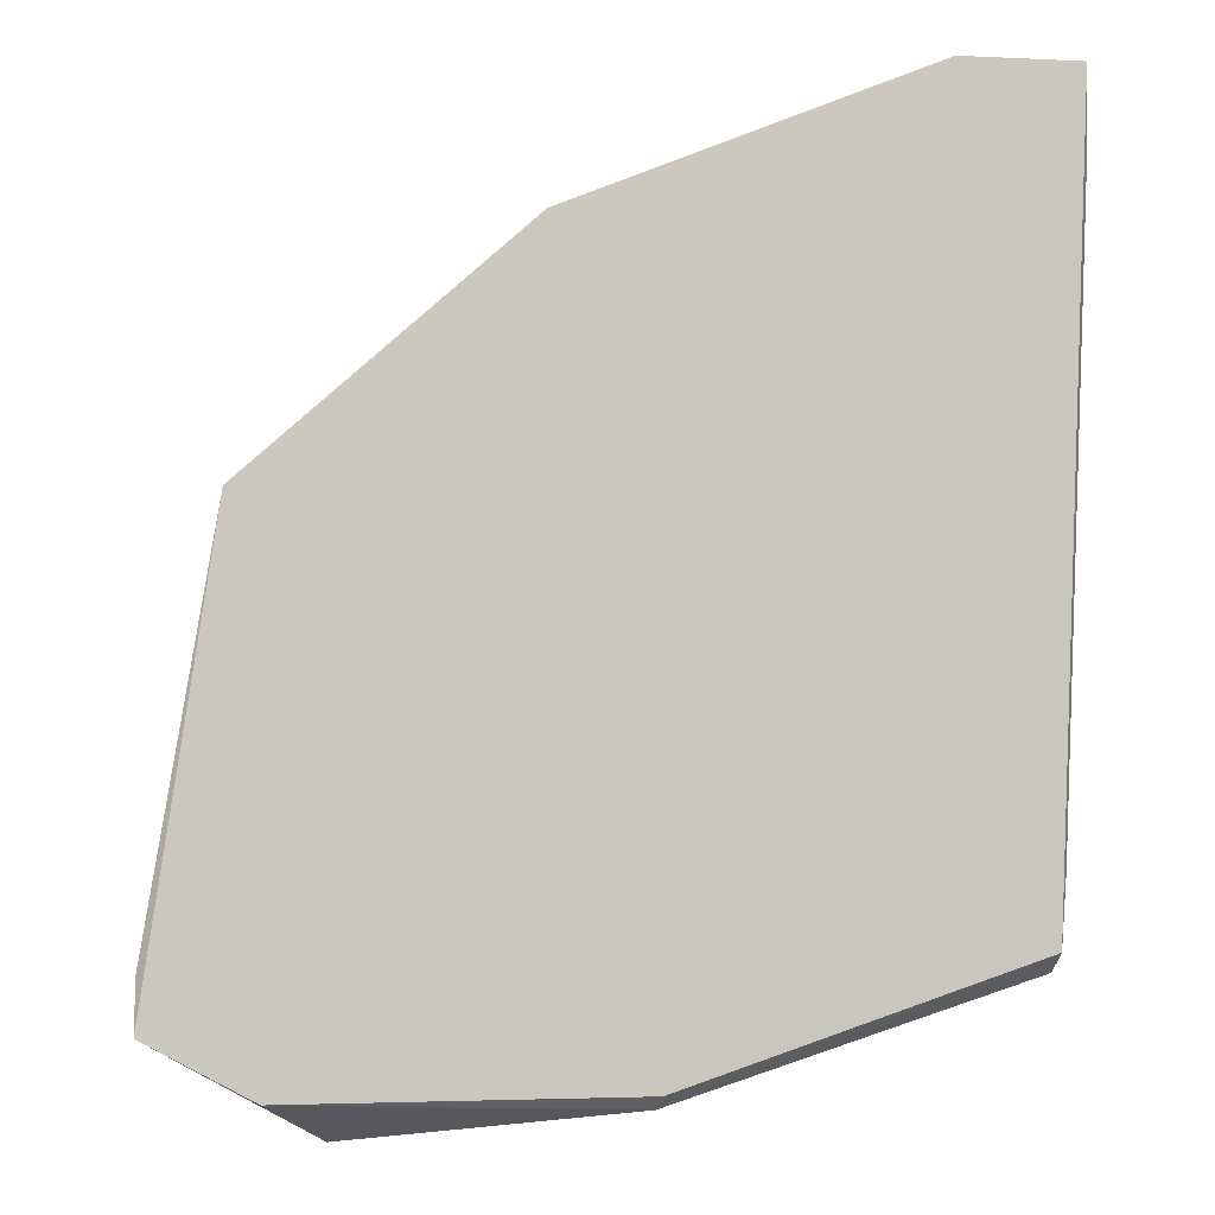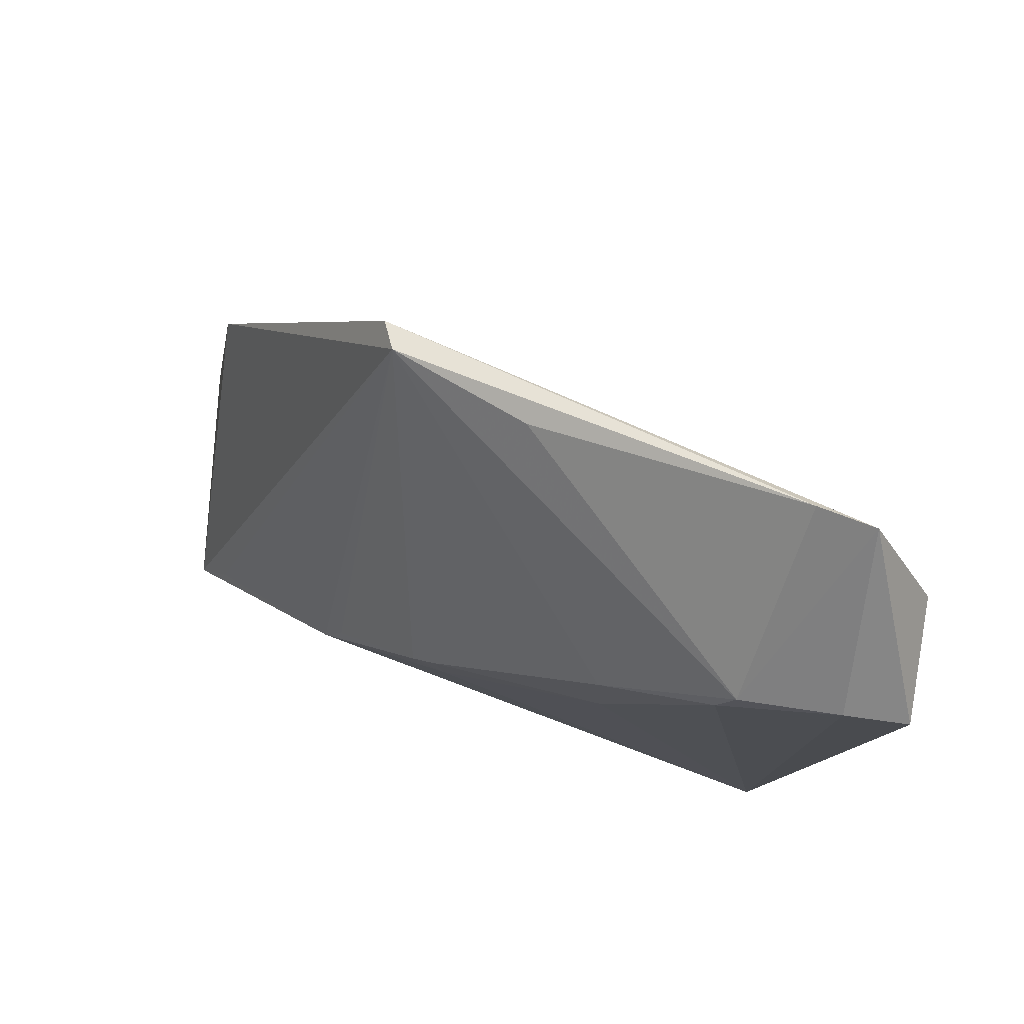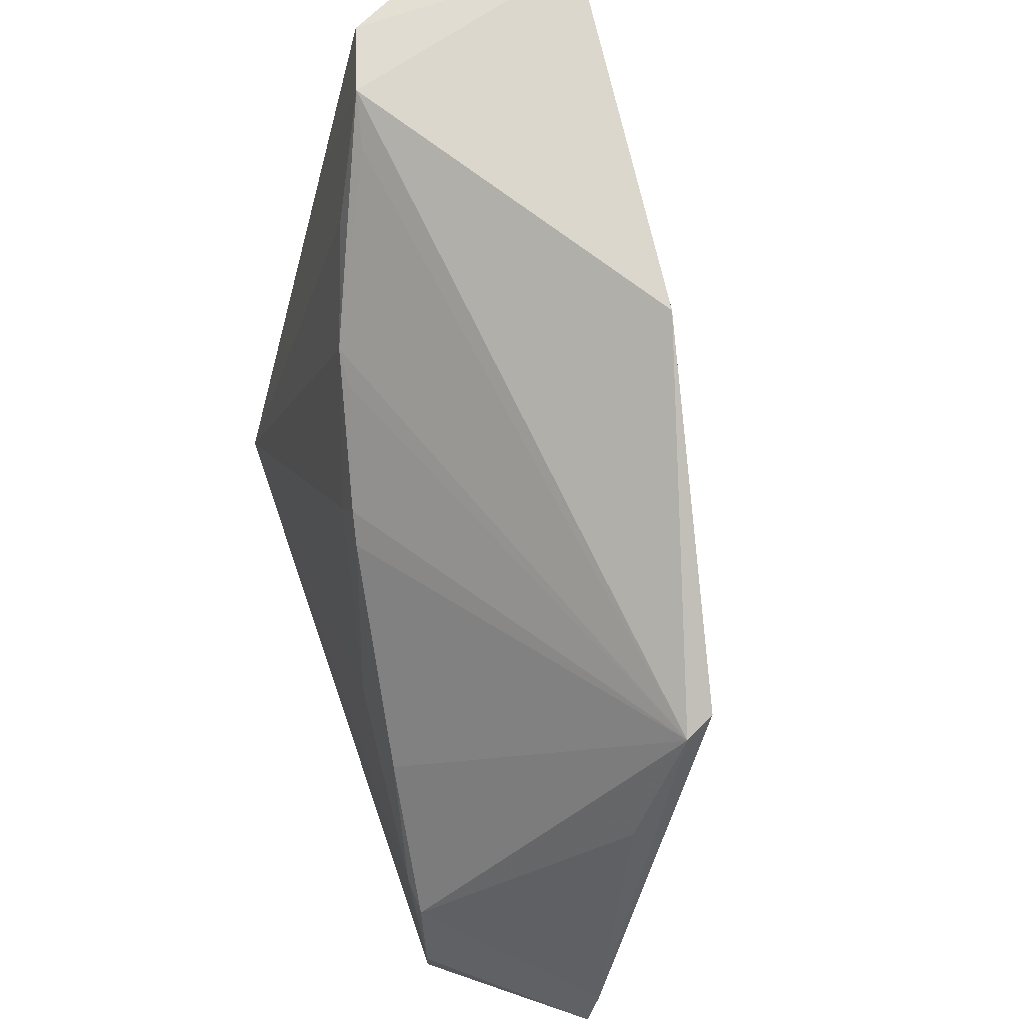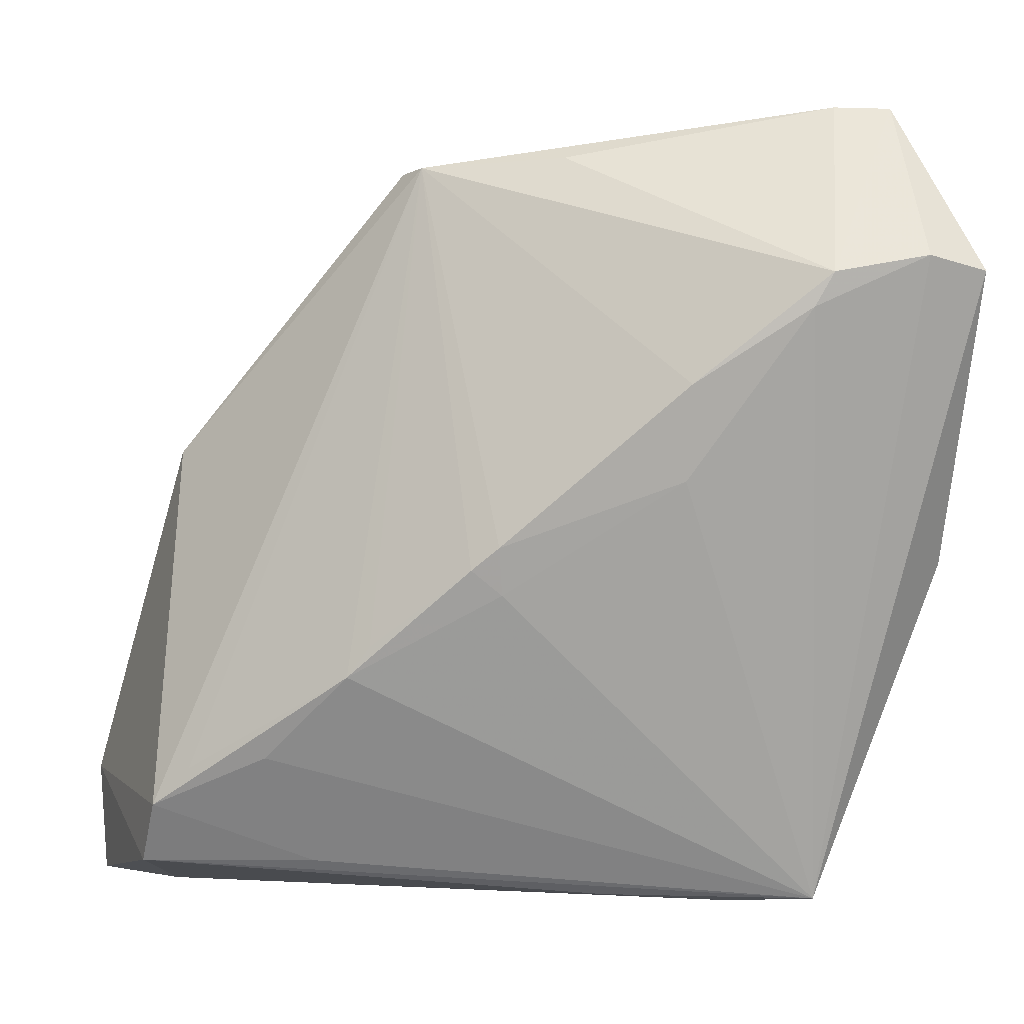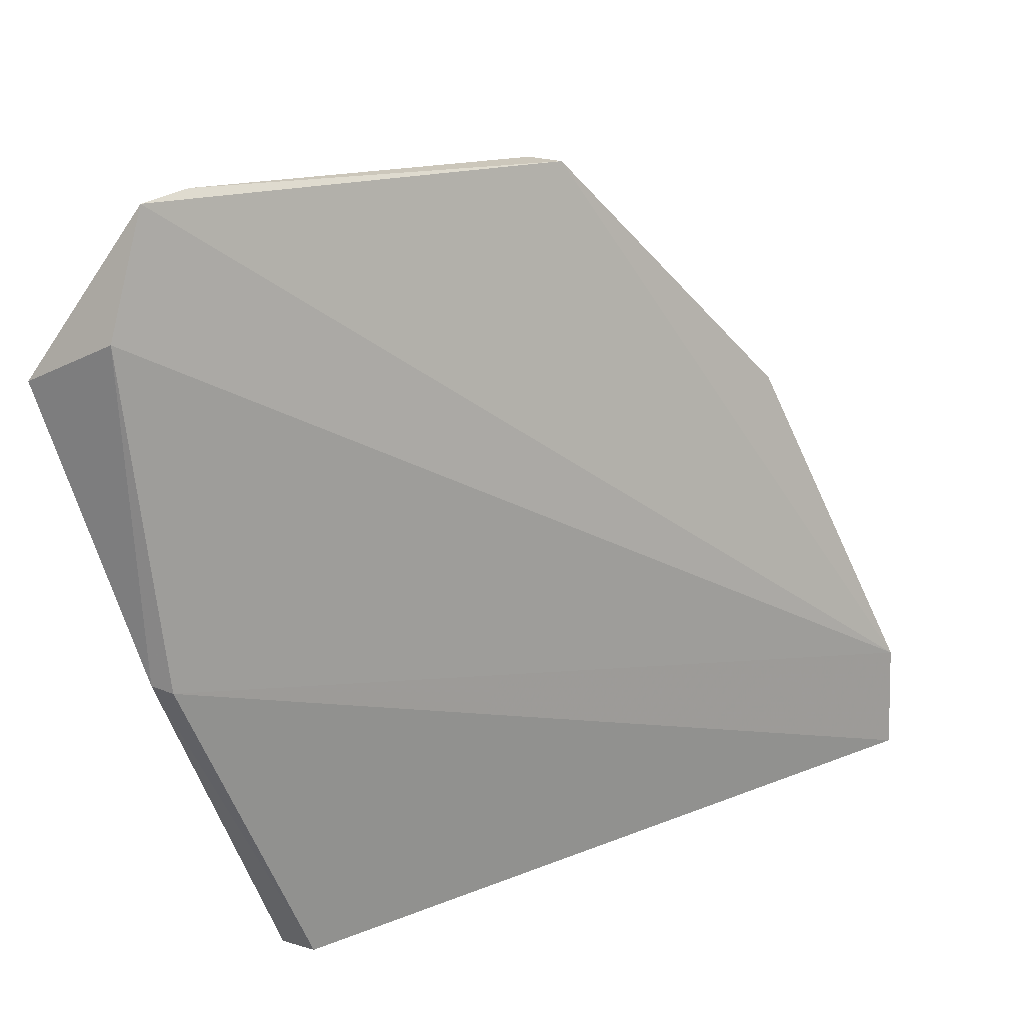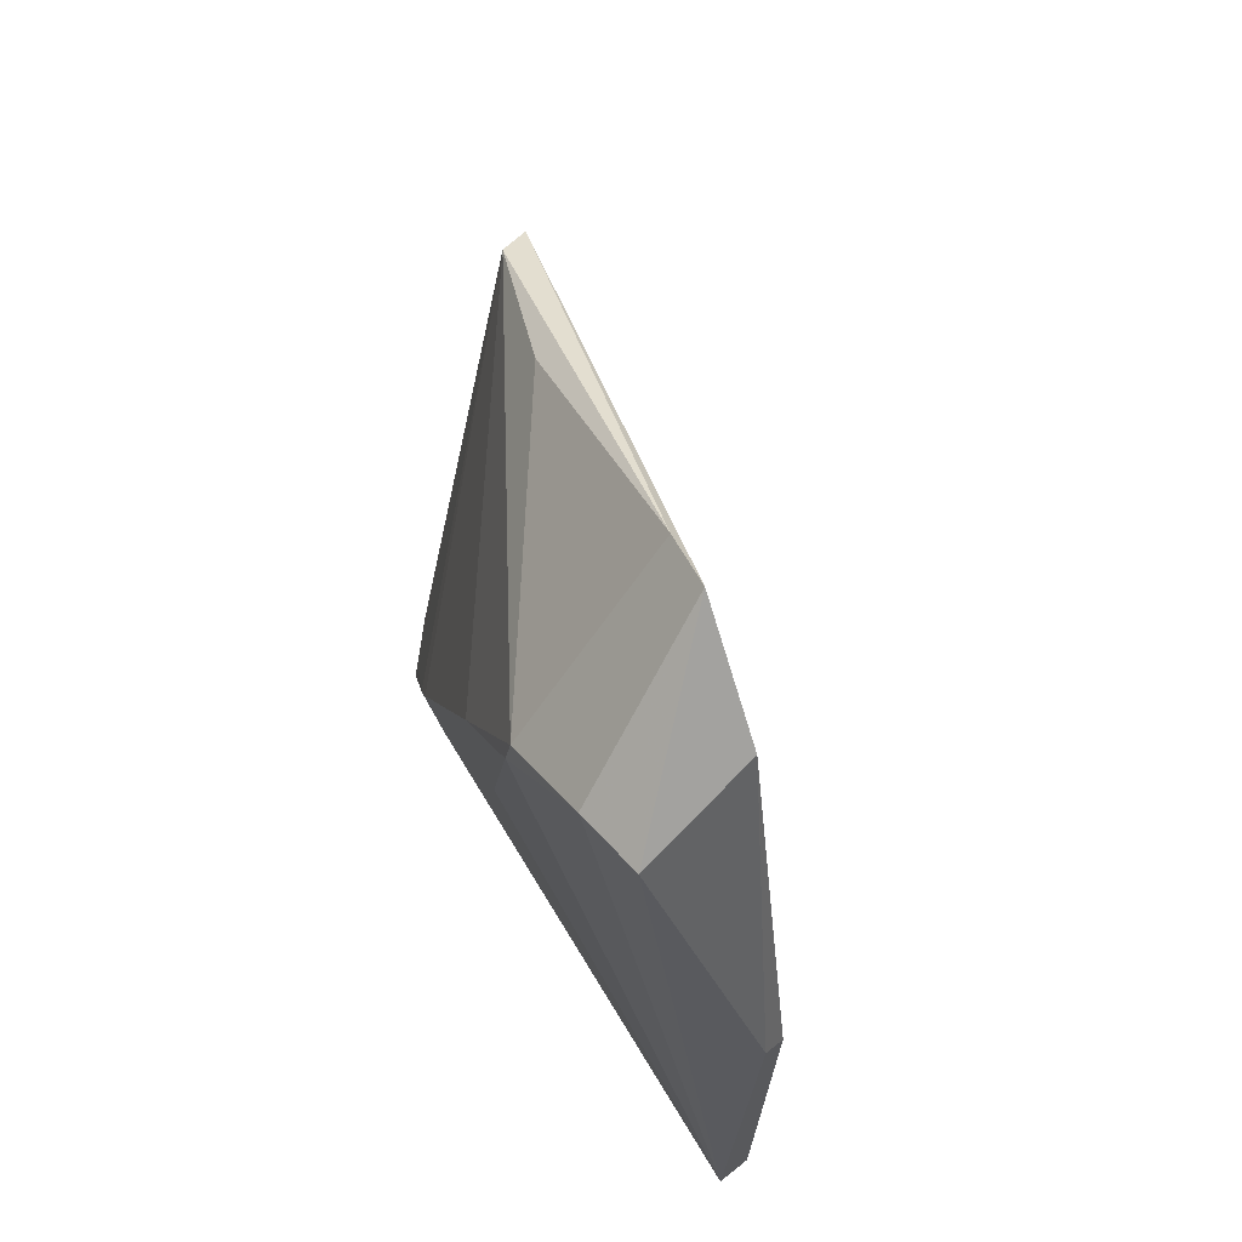
<metadata>
{"format":"obj","ext":"obj","renderer":"f3d","projection":"perspective","resolution":1024,"background":"white","views":[{"elev":-27.6,"azim":86.1,"up":"+Y"},{"elev":61.3,"azim":-80.2,"up":"+Z"},{"elev":59.8,"azim":-34.8,"up":"+Y"},{"elev":0.4,"azim":-102.9,"up":"+Z"},{"elev":25.6,"azim":30.3,"up":"+Z"},{"elev":43.9,"azim":-35.8,"up":"+Z"}]}
</metadata>
<code>
v -0.07712 0.03844 0.06506
v -0.06265 0.05317 0.03317
v -0.07546 0.05124 0.03253
v -0.06509 0.04911 0.02711
v -0.08351 0.01219 0.04467
v -0.06221 0.05282 0.02743
v -0.06965 0.04915 0.05077
v -0.0856 0.01208 0.06219
v -0.08188 0.01771 0.02749
v -0.07347 0.05158 0.02942
v -0.07869 0.03777 0.06523
v -0.08577 0.01505 0.06797
v -0.08014 0.01802 0.02736
v -0.09106 0.01507 0.06008
v -0.07602 0.04295 0.02947
v -0.0787 0.02817 0.02759
v -0.08516 0.01781 0.06804
v -0.08459 0.01192 0.04491
v -0.07921 0.02143 0.0271
v -0.09069 0.01201 0.0594
v -0.08518 0.03514 0.04586
v -0.07844 0.04583 0.0351
v -0.09071 0.01983 0.05922
v -0.08154 0.04211 0.03936
v -0.08177 0.03098 0.06555
v -0.08858 0.02631 0.05381
v -0.09038 0.02073 0.05753
v -0.08459 0.03642 0.04475
v -0.0765 0.04948 0.03448
v -0.08743 0.02629 0.04911
v -0.082 0.04103 0.0409
v -0.08451 0.03485 0.04349
f 6 2 5
f 7 1 2
f 7 2 3
f 8 5 2
f 10 3 2
f 10 2 6
f 10 6 4
f 11 7 3
f 11 1 7
f 12 8 2
f 12 2 1
f 13 6 5
f 13 4 6
f 15 10 9
f 15 3 10
f 16 10 4
f 16 9 10
f 17 12 1
f 17 1 11
f 18 13 5
f 18 9 13
f 18 5 8
f 19 13 9
f 19 4 13
f 19 16 4
f 19 9 16
f 20 8 12
f 20 12 14
f 20 18 8
f 20 14 9
f 20 9 18
f 22 15 9
f 22 3 15
f 23 14 12
f 23 12 17
f 24 3 22
f 24 22 9
f 25 23 17
f 25 17 11
f 25 11 23
f 26 23 11
f 26 11 21
f 27 9 14
f 27 14 23
f 27 23 26
f 28 21 11
f 29 24 11
f 29 11 3
f 29 3 24
f 30 27 26
f 30 26 21
f 30 9 27
f 31 28 11
f 31 11 24
f 31 24 28
f 32 28 24
f 32 24 9
f 32 21 28
f 32 30 21
f 32 9 30

</code>
